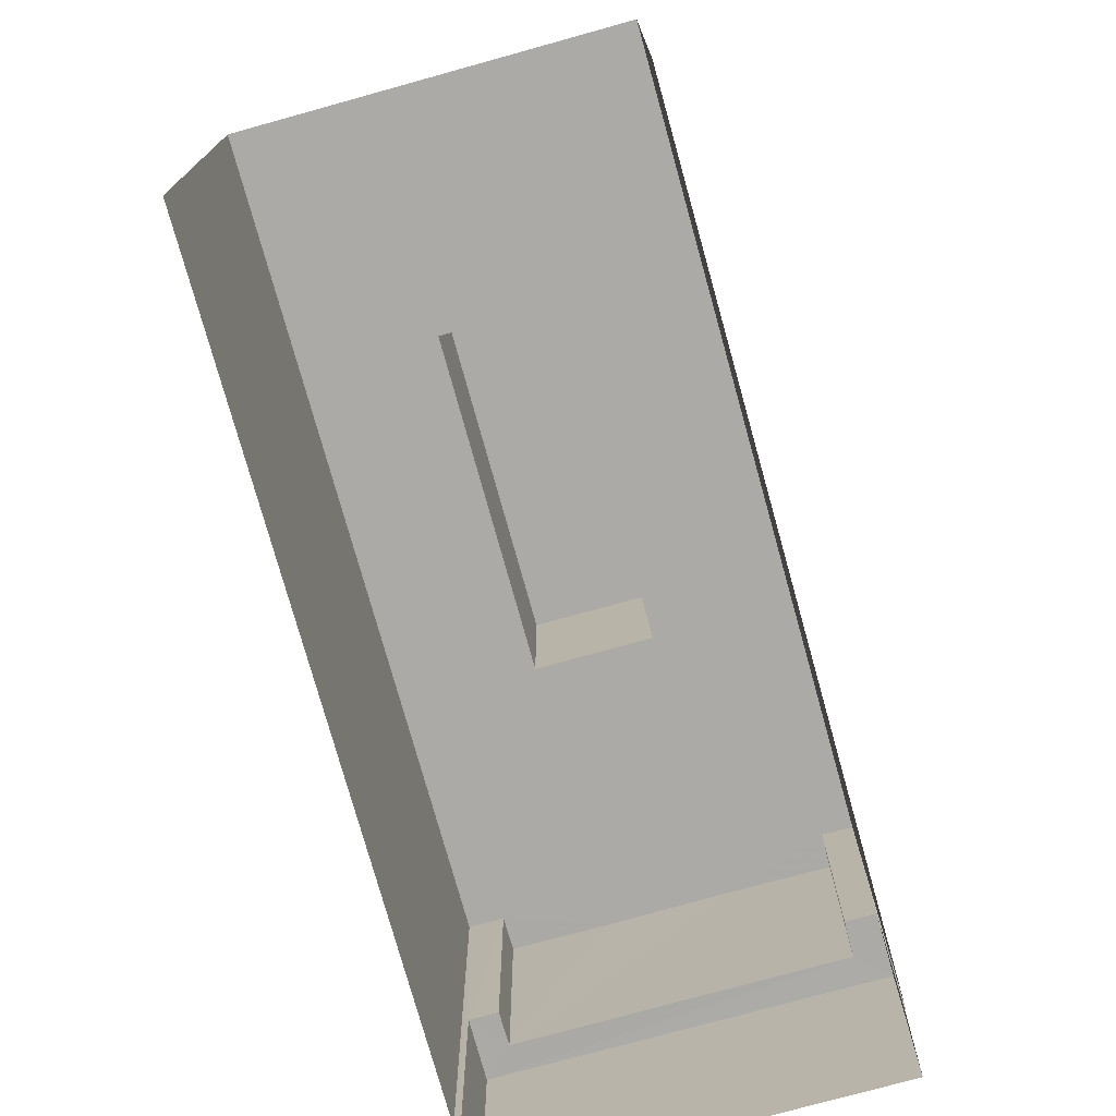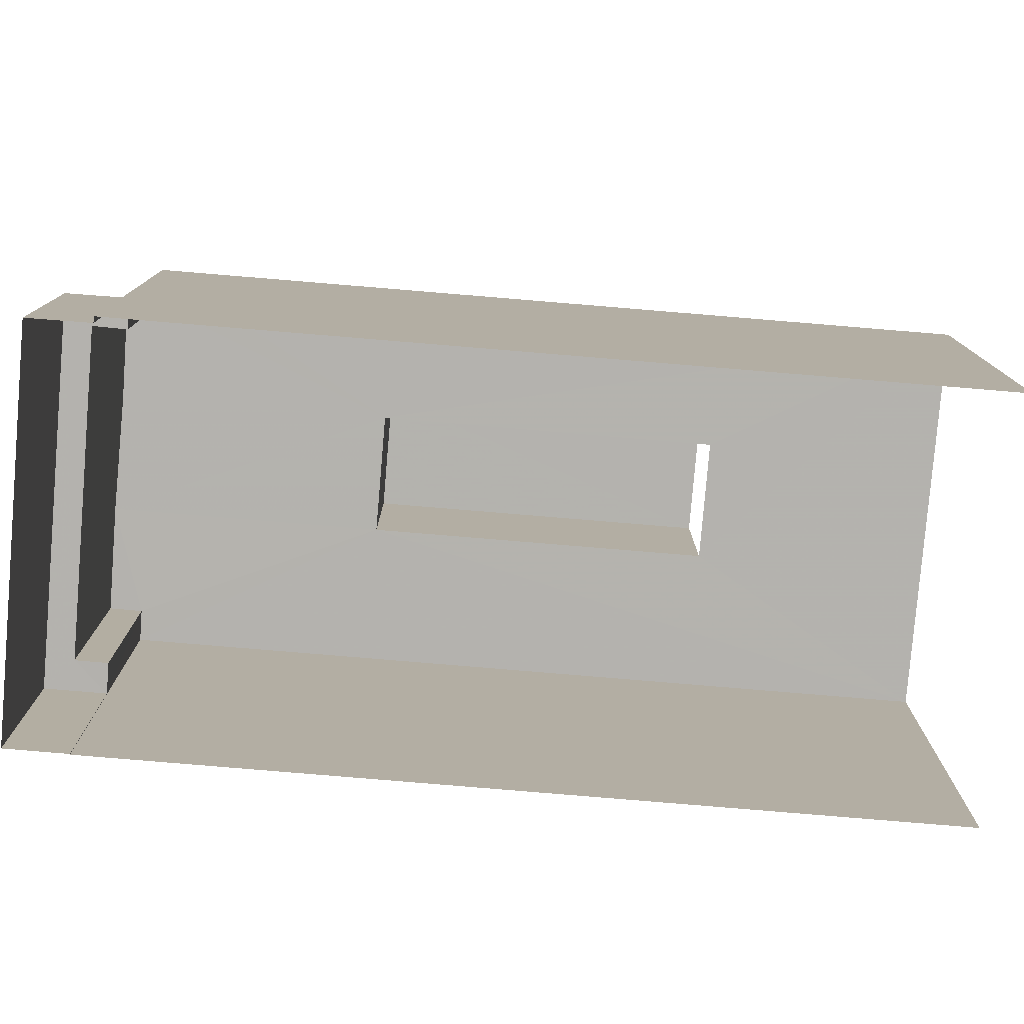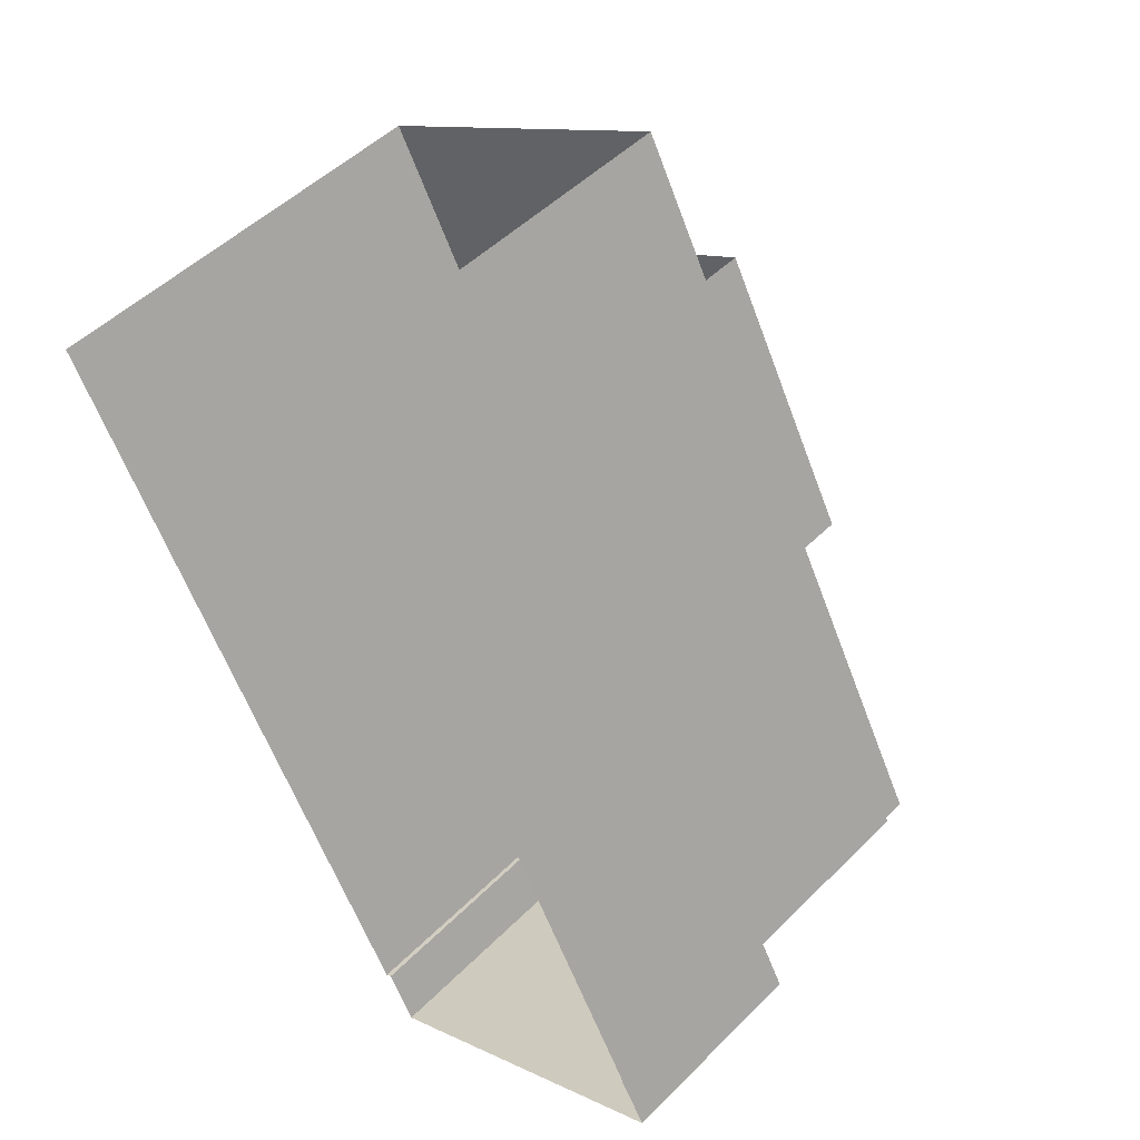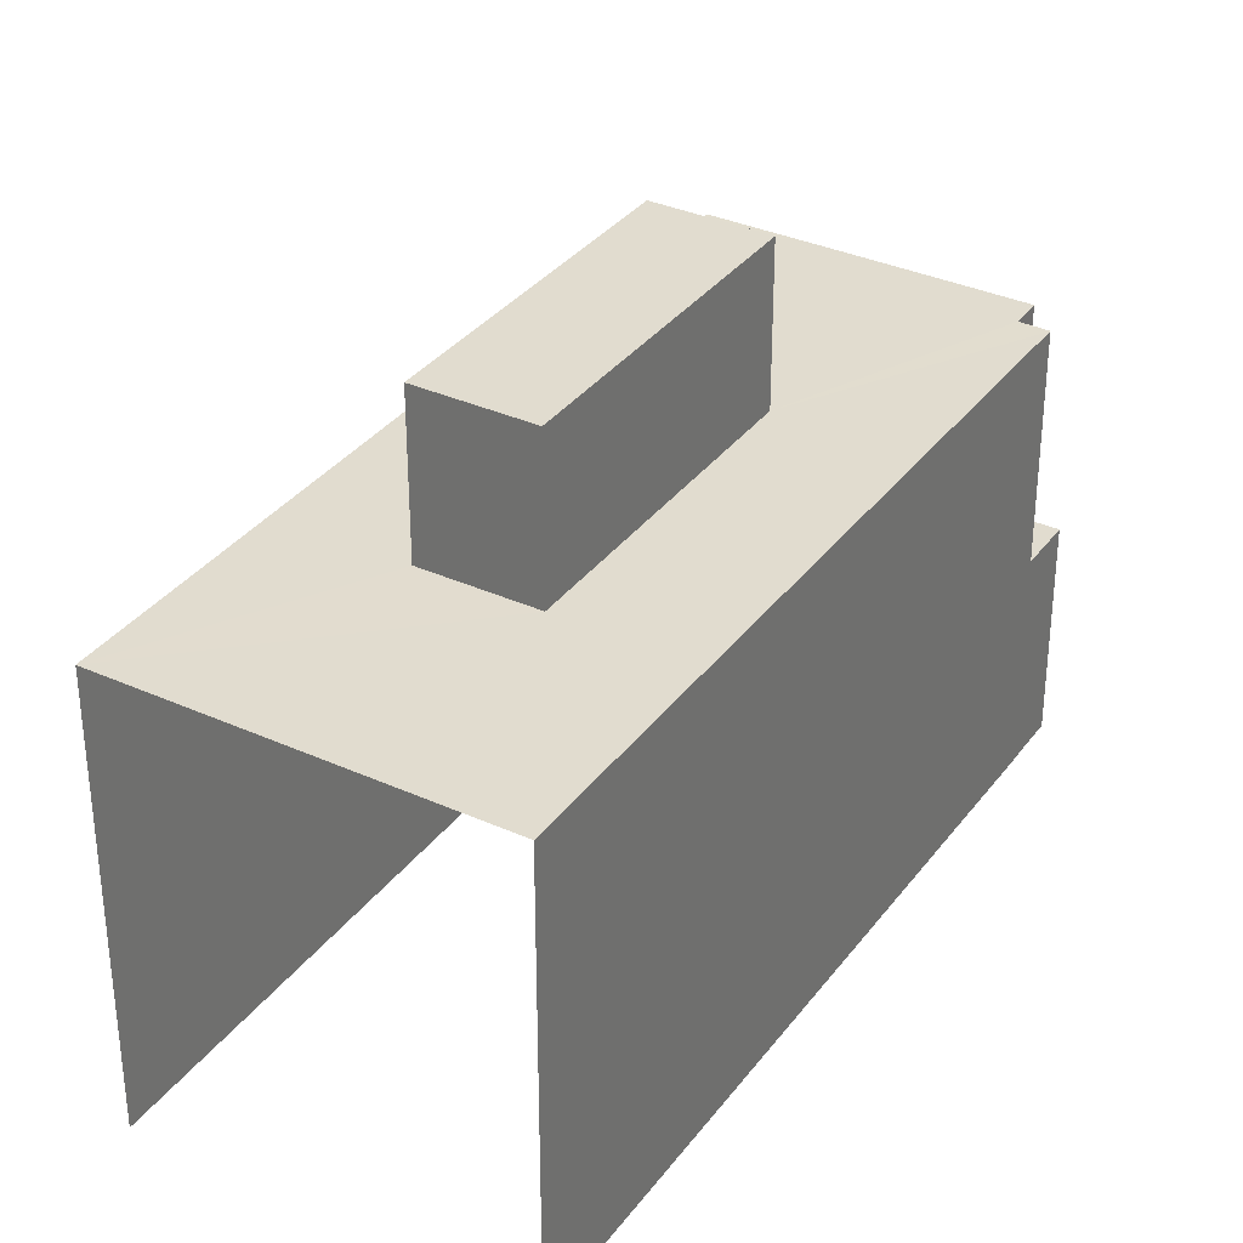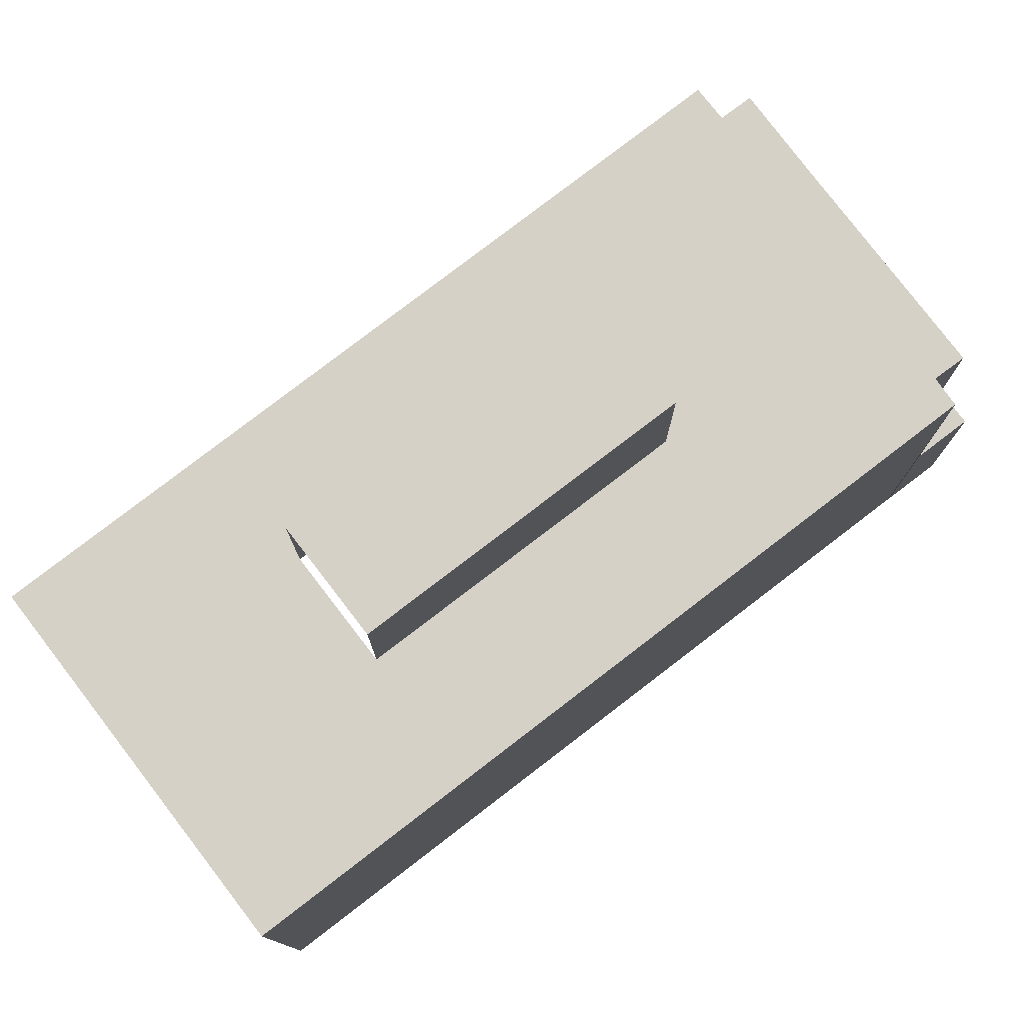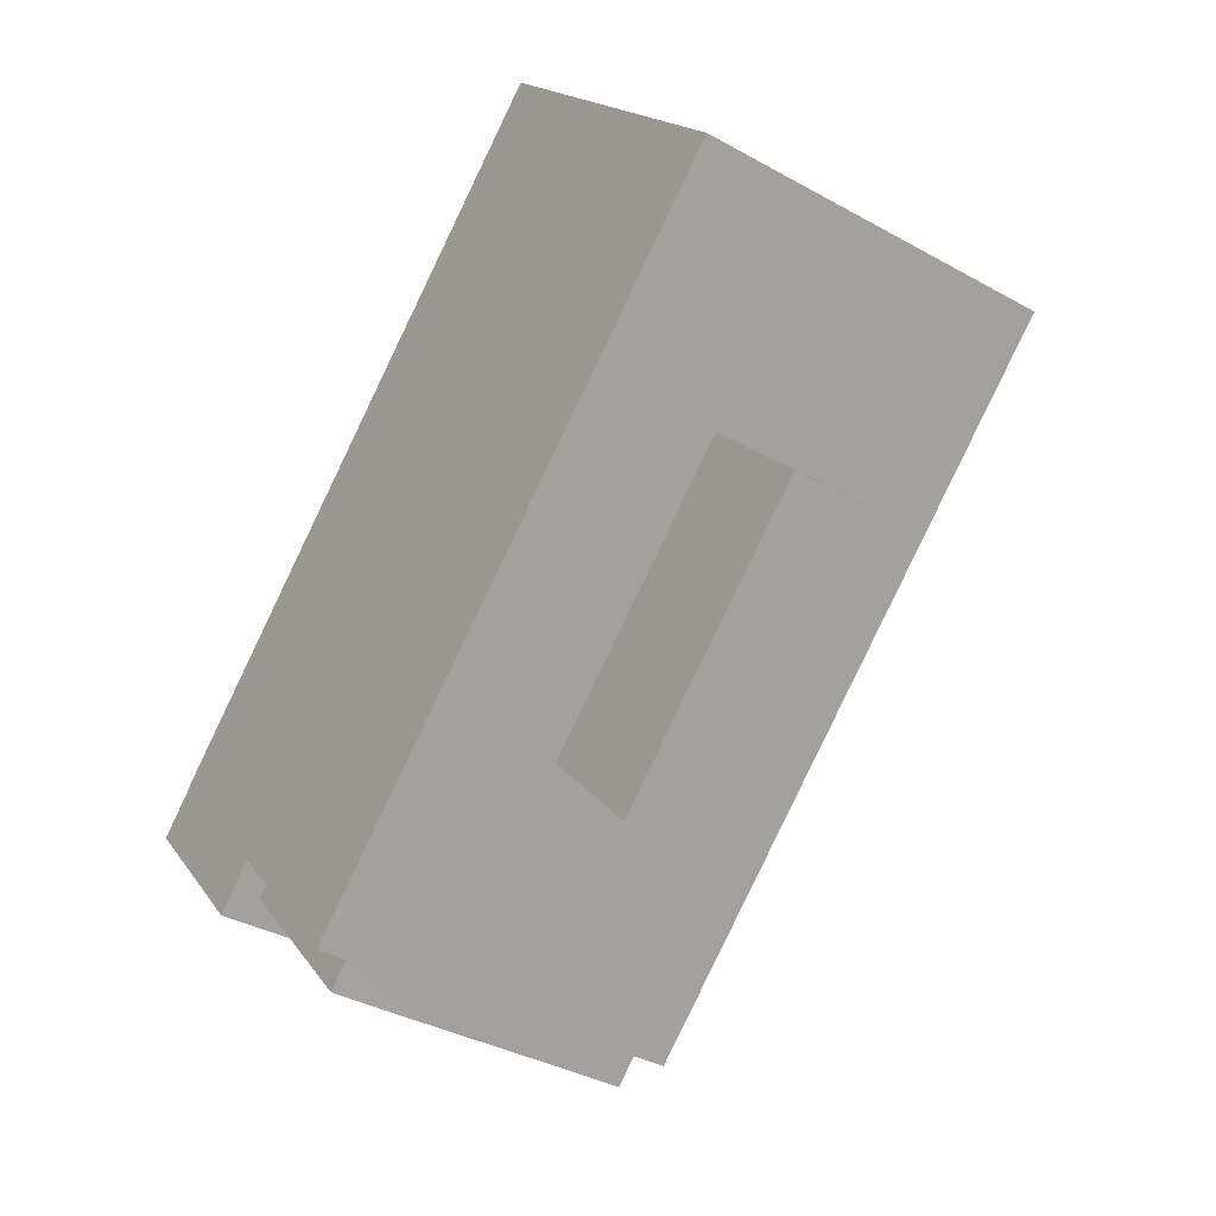
<metadata>
{"format":"obj","ext":"obj","renderer":"f3d","projection":"perspective","resolution":1024,"background":"white","views":[{"elev":-75.8,"azim":167.5,"up":"+Z"},{"elev":-79.8,"azim":57.2,"up":"+Z"},{"elev":49.3,"azim":-137.6,"up":"+Y"},{"elev":34.4,"azim":-176.7,"up":"+Z"},{"elev":79.0,"azim":-155.5,"up":"+Z"},{"elev":17.0,"azim":-23.0,"up":"+Y"}]}
</metadata>
<code>
v -2.254e+05 -1.277e+05 12.68
v -2.254e+05 -1.277e+05 12.68
v -2.254e+05 -1.277e+05 12.68
v -2.254e+05 -1.277e+05 12.68
v -2.254e+05 -1.277e+05 12.68
v -2.254e+05 -1.277e+05 12.68
v -2.254e+05 -1.277e+05 12.68
v -2.254e+05 -1.277e+05 12.68
v -2.254e+05 -1.277e+05 22.36
v -2.254e+05 -1.277e+05 22.36
v -2.254e+05 -1.277e+05 22.36
v -2.254e+05 -1.277e+05 22.36
v -2.254e+05 -1.277e+05 22.36
v -2.254e+05 -1.277e+05 22.36
v -2.254e+05 -1.277e+05 22.36
v -2.254e+05 -1.277e+05 22.36
v -2.254e+05 -1.277e+05 22.36
v -2.254e+05 -1.277e+05 22.36
v -2.254e+05 -1.277e+05 22.36
v -2.254e+05 -1.277e+05 22.36
v -2.254e+05 -1.277e+05 22.36
v -2.254e+05 -1.277e+05 22.36
v -2.254e+05 -1.277e+05 25.75
v -2.254e+05 -1.277e+05 25.75
v -2.254e+05 -1.277e+05 25.75
v -2.254e+05 -1.277e+05 25.75
v -2.254e+05 -1.277e+05 17.36
v -2.254e+05 -1.277e+05 17.36
v -2.254e+05 -1.277e+05 17.36
v -2.254e+05 -1.277e+05 17.36
v -2.254e+05 -1.277e+05 17.36
v -2.254e+05 -1.277e+05 17.36
v -2.254e+05 -1.277e+05 17.36
v -2.254e+05 -1.277e+05 17.36
f 1 2 3
f 3 2 4
f 4 5 6
f 5 2 7
f 5 7 8
f 4 2 5
f 22 24 26
f 22 16 24
f 14 3 4
f 14 15 3
f 9 10 11
f 12 11 13
f 12 13 14
f 15 14 16
f 17 10 18
f 15 17 19
f 20 18 21
f 19 17 20
f 11 10 13
f 14 13 16
f 22 15 16
f 20 17 18
f 17 13 10
f 22 17 15
f 23 24 25
f 23 26 24
f 27 28 29
f 30 31 32
f 30 33 31
f 33 28 27
f 29 28 34
f 33 30 28
f 32 20 21
f 30 32 21
f 2 1 31
f 1 19 31
f 31 20 32
f 31 19 20
f 2 33 7
f 2 31 33
f 13 25 24
f 16 13 24
f 33 8 7
f 33 27 8
f 34 9 11
f 34 28 9
f 29 8 27
f 29 5 8
f 15 1 3
f 15 19 1
f 18 30 21
f 9 28 10
f 18 10 30
f 10 28 30
f 6 29 12
f 12 29 11
f 6 5 29
f 11 29 34
f 6 14 4
f 6 12 14
f 17 26 23
f 17 22 26
f 17 23 25
f 13 17 25

</code>
